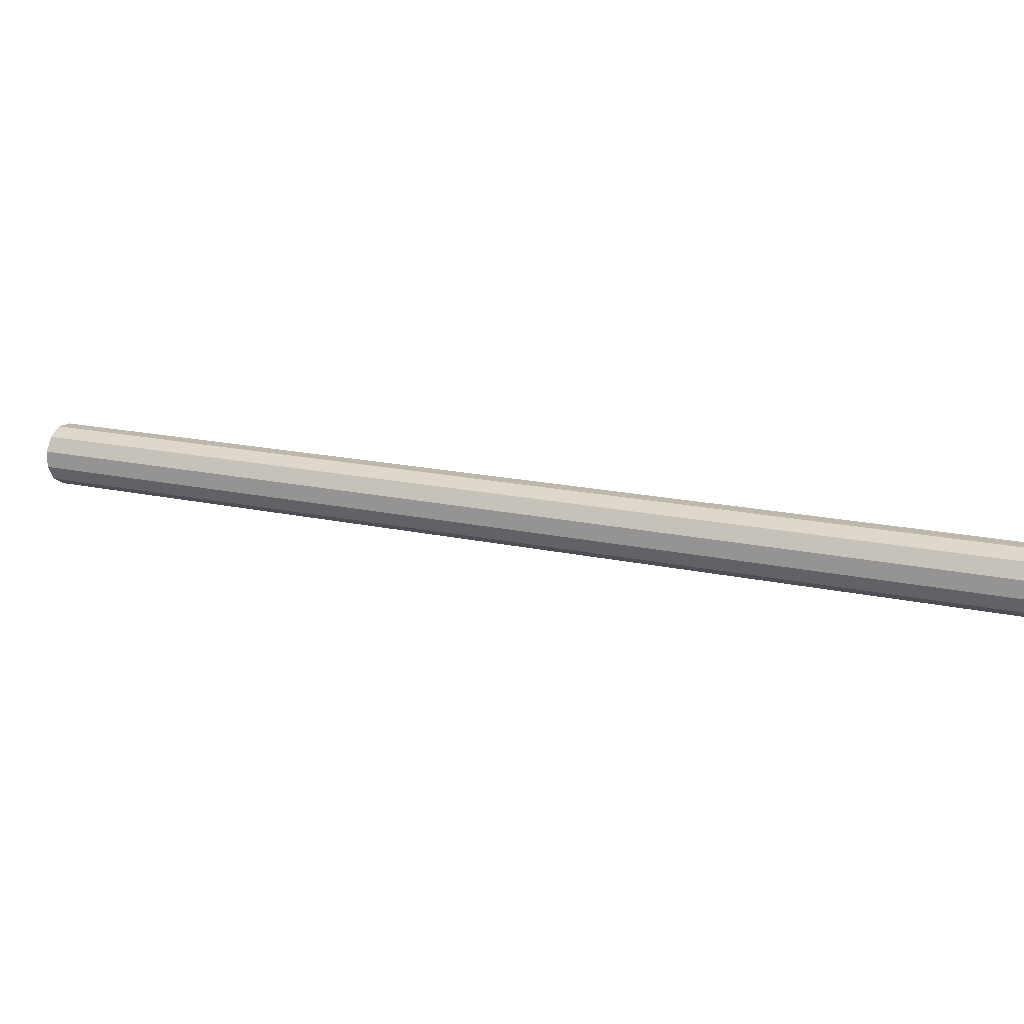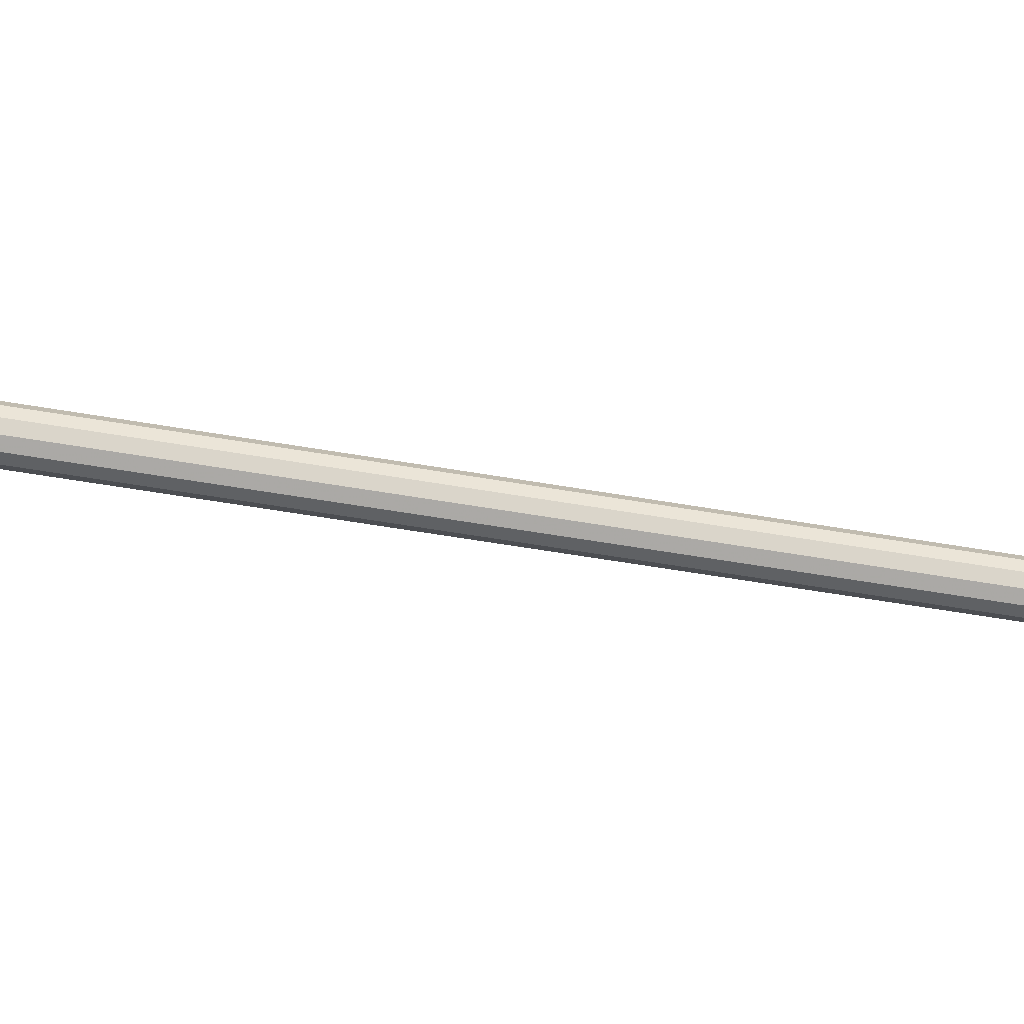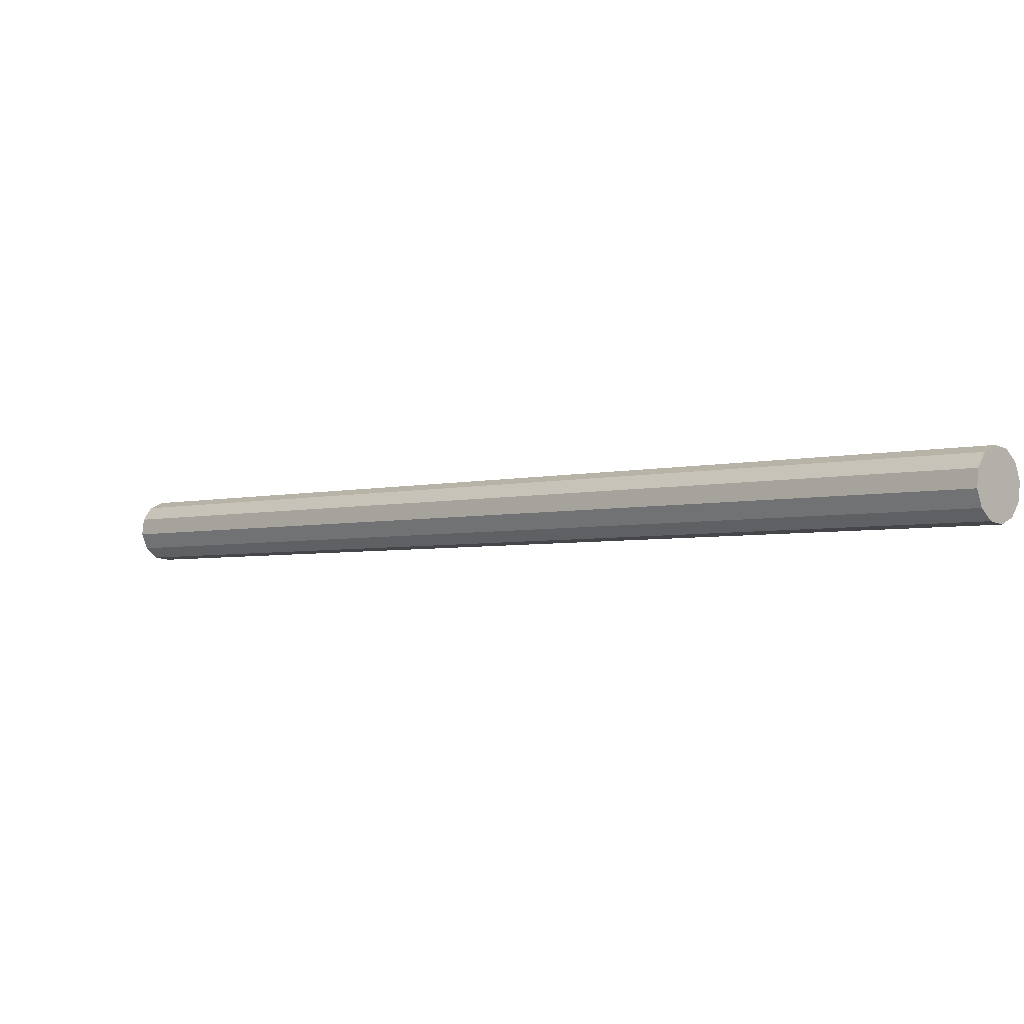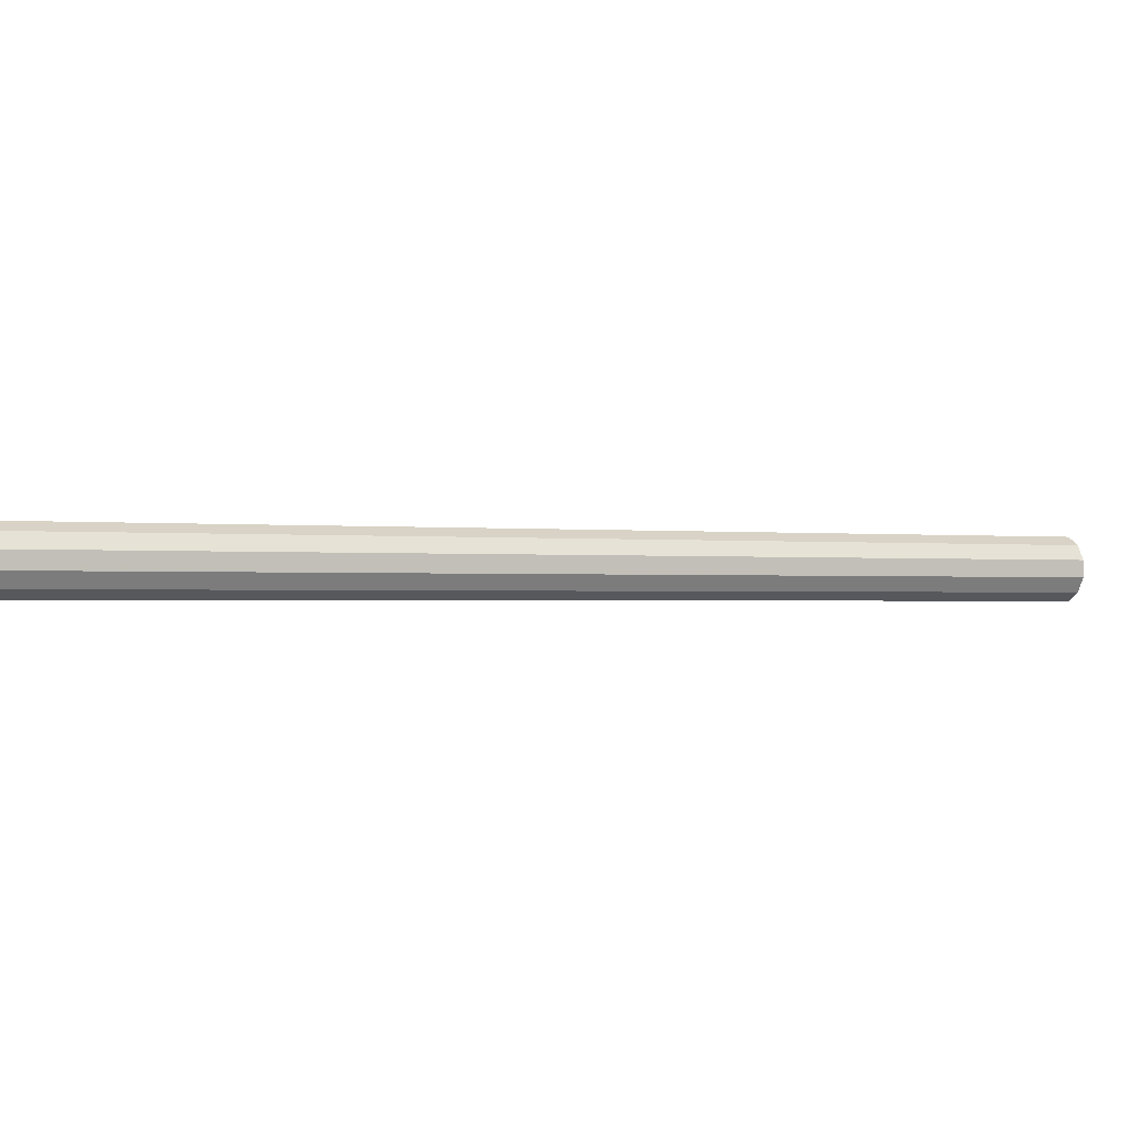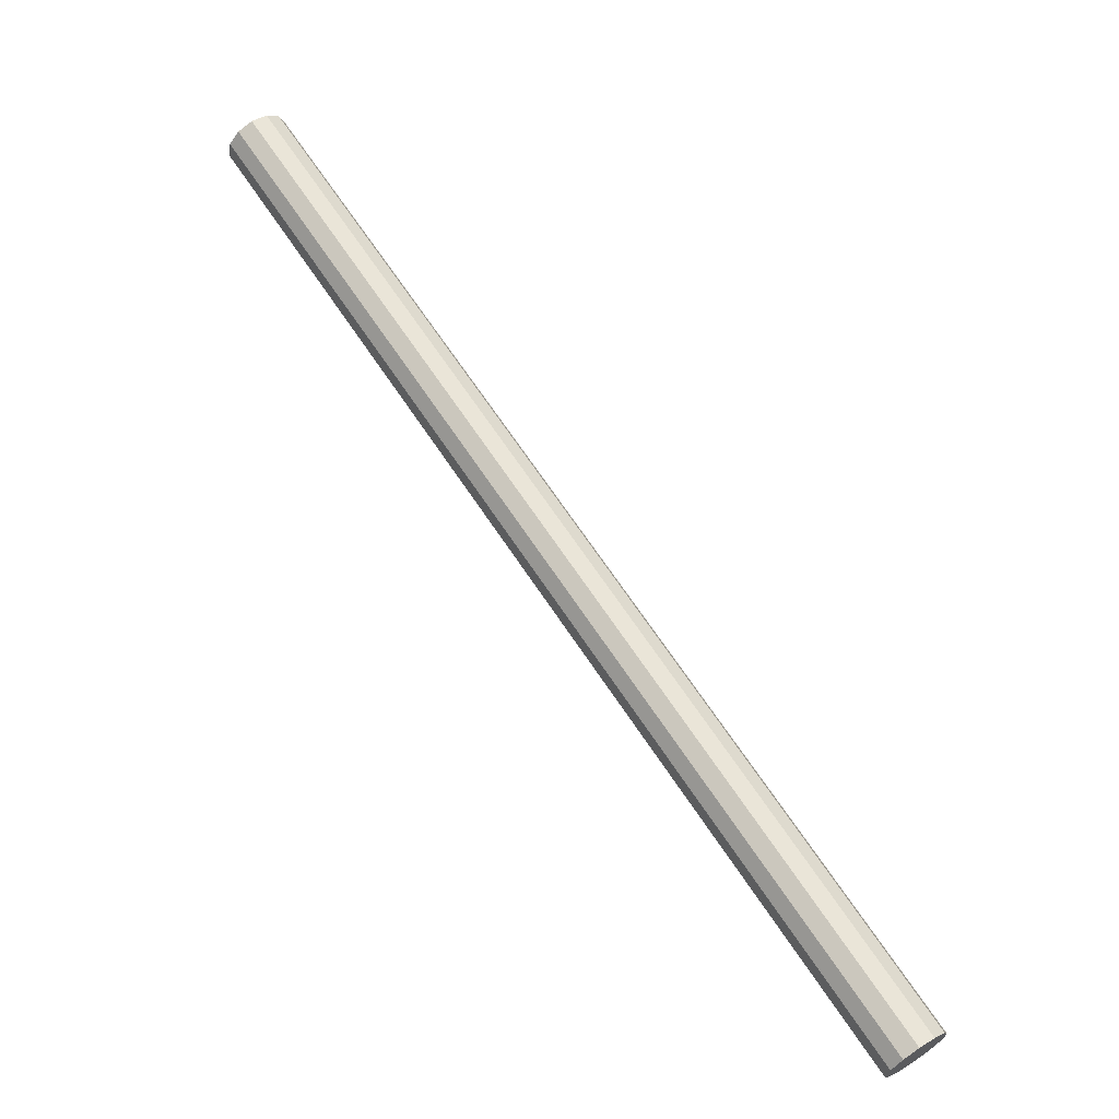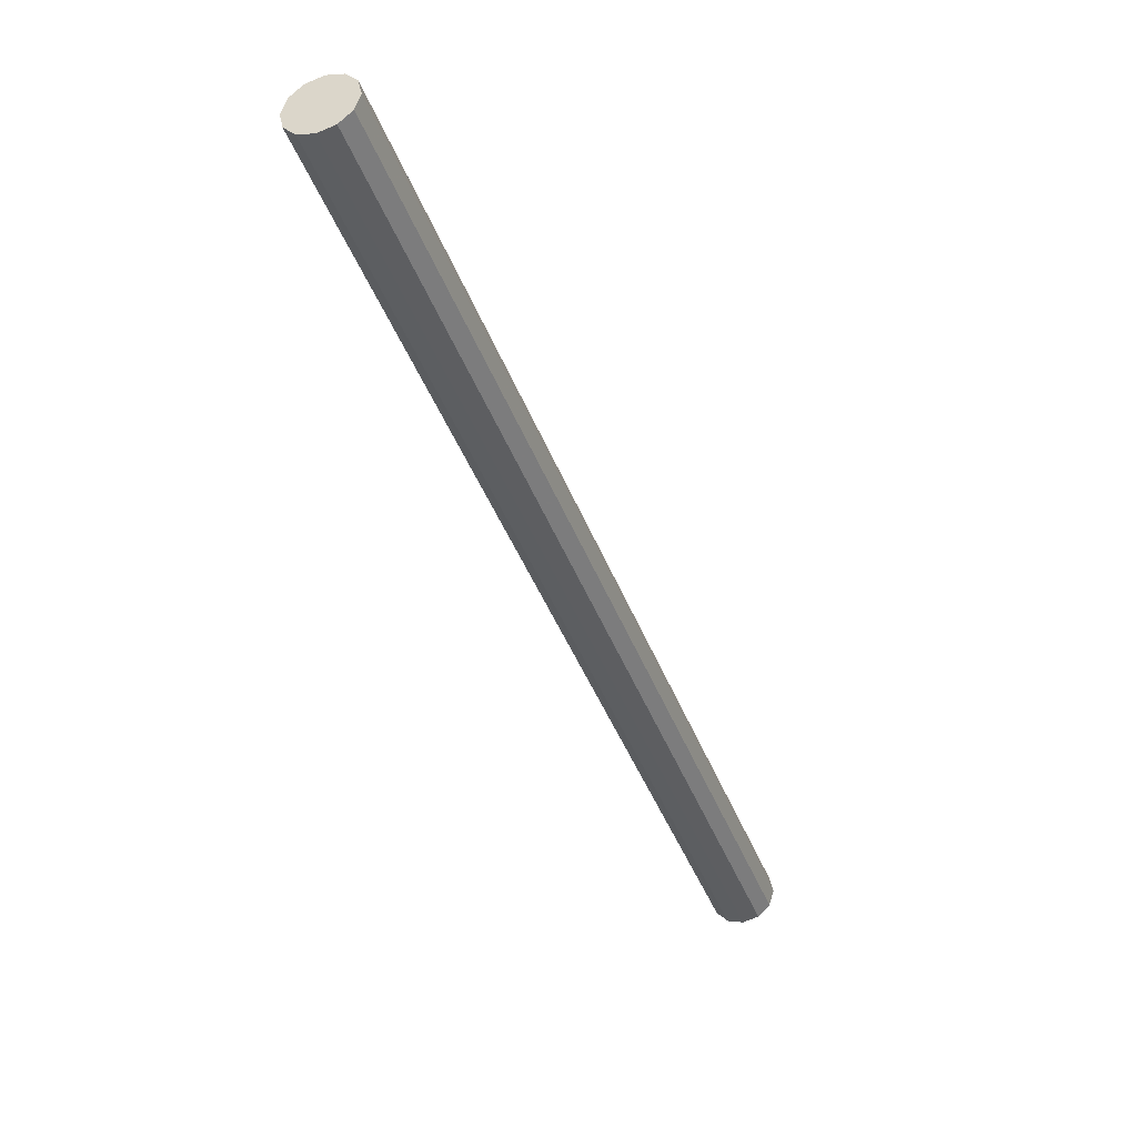
<metadata>
{"format":"obj","ext":"obj","renderer":"f3d","projection":"perspective","resolution":1024,"background":"white","views":[{"elev":-1.9,"azim":78.5,"up":"+Z"},{"elev":59.2,"azim":56.9,"up":"+Z"},{"elev":7.6,"azim":-85.3,"up":"+Z"},{"elev":16.0,"azim":25.6,"up":"+Z"},{"elev":-45.8,"azim":162.4,"up":"+Y"},{"elev":-32.7,"azim":-19.2,"up":"+Z"}]}
</metadata>
<code>
v 0 0 1.338
v 0.01239 -0.009881 1.338
v -0.3178 -0.4239 1.408
v -0.3302 -0.414 1.408
v 0.01138 -0.007743 1.346
v -0.3188 -0.4218 1.416
v 0.007319 -0.00353 1.352
v -0.3229 -0.4176 1.422
v 0.001298 0.001628 1.354
v -0.3289 -0.4124 1.424
v -0.00507 0.00635 1.352
v -0.3352 -0.4077 1.422
v -0.01008 0.009371 1.346
v -0.3403 -0.4046 1.416
v -0.01239 0.009881 1.338
v -0.3426 -0.4041 1.408
v -0.01138 0.007743 1.33
v -0.3416 -0.4063 1.4
v -0.007319 0.00353 1.324
v -0.3375 -0.4105 1.395
v -0.001298 -0.001628 1.322
v -0.3315 -0.4156 1.392
v 0.00507 -0.00635 1.324
v -0.3251 -0.4204 1.395
v 0.01008 -0.009371 1.33
v -0.3201 -0.4234 1.4
f 2 1 5
f 2 5 3
f 3 5 6
f 3 6 4
f 5 1 7
f 5 7 6
f 6 7 8
f 6 8 4
f 7 1 9
f 7 9 8
f 8 9 10
f 8 10 4
f 9 1 11
f 9 11 10
f 10 11 12
f 10 12 4
f 11 1 13
f 11 13 12
f 12 13 14
f 12 14 4
f 13 1 15
f 13 15 14
f 14 15 16
f 14 16 4
f 15 1 17
f 15 17 16
f 16 17 18
f 16 18 4
f 17 1 19
f 17 19 18
f 18 19 20
f 18 20 4
f 19 1 21
f 19 21 20
f 20 21 22
f 20 22 4
f 21 1 23
f 21 23 22
f 22 23 24
f 22 24 4
f 23 1 25
f 23 25 24
f 24 25 26
f 24 26 4
f 25 1 2
f 25 2 26
f 26 2 3
f 26 3 4

</code>
